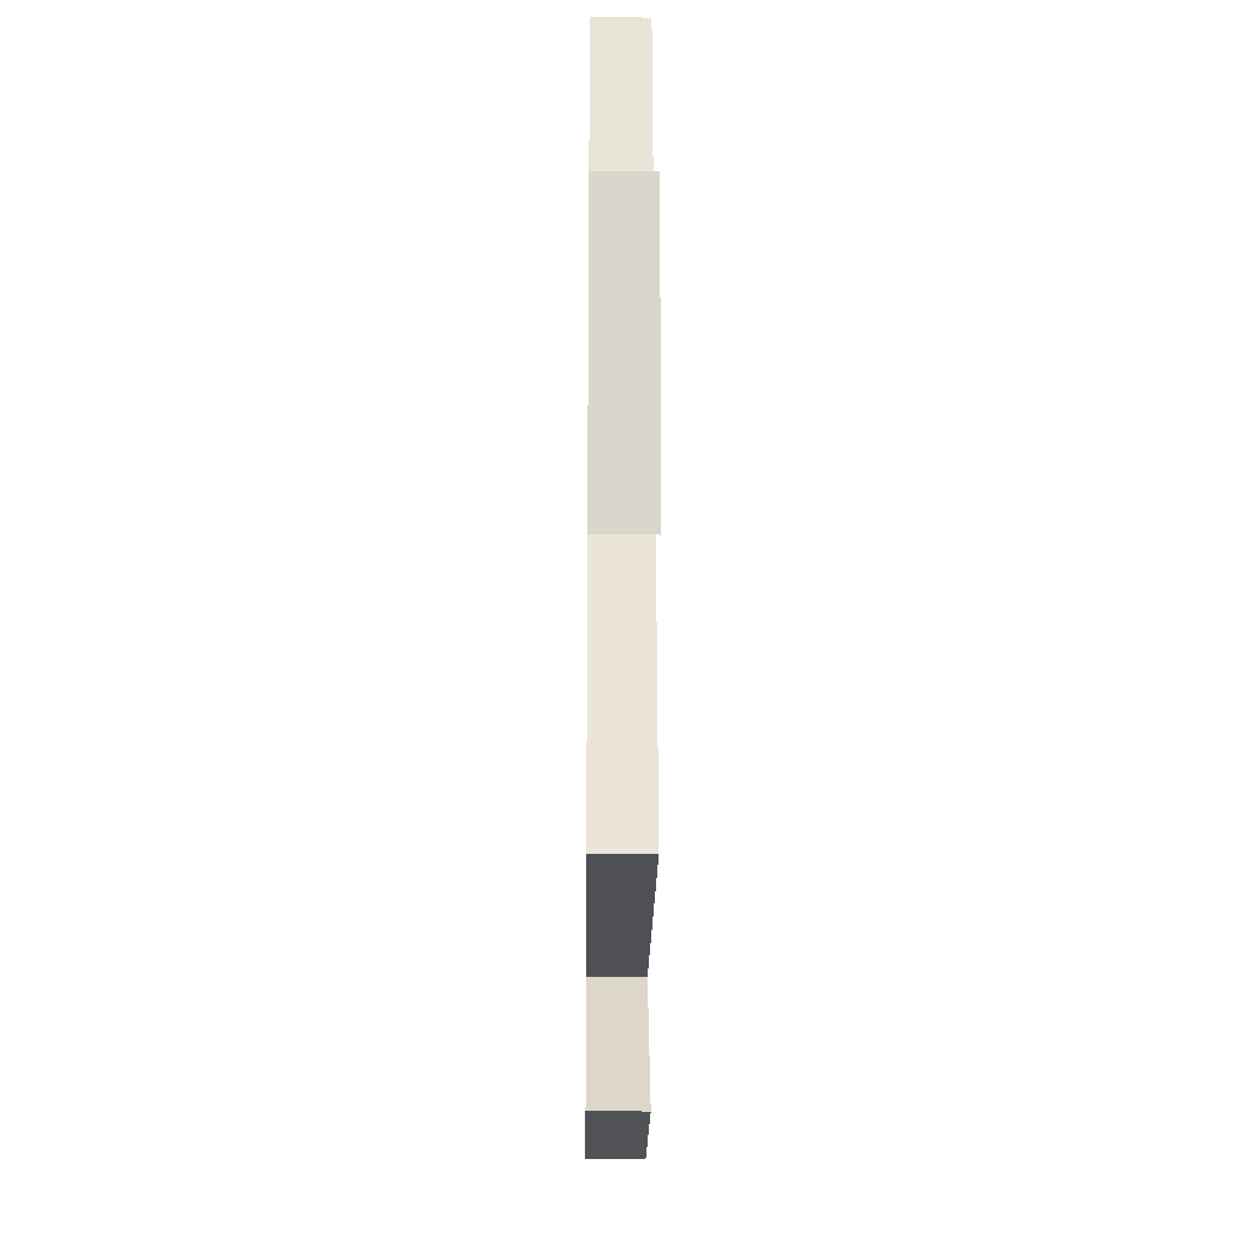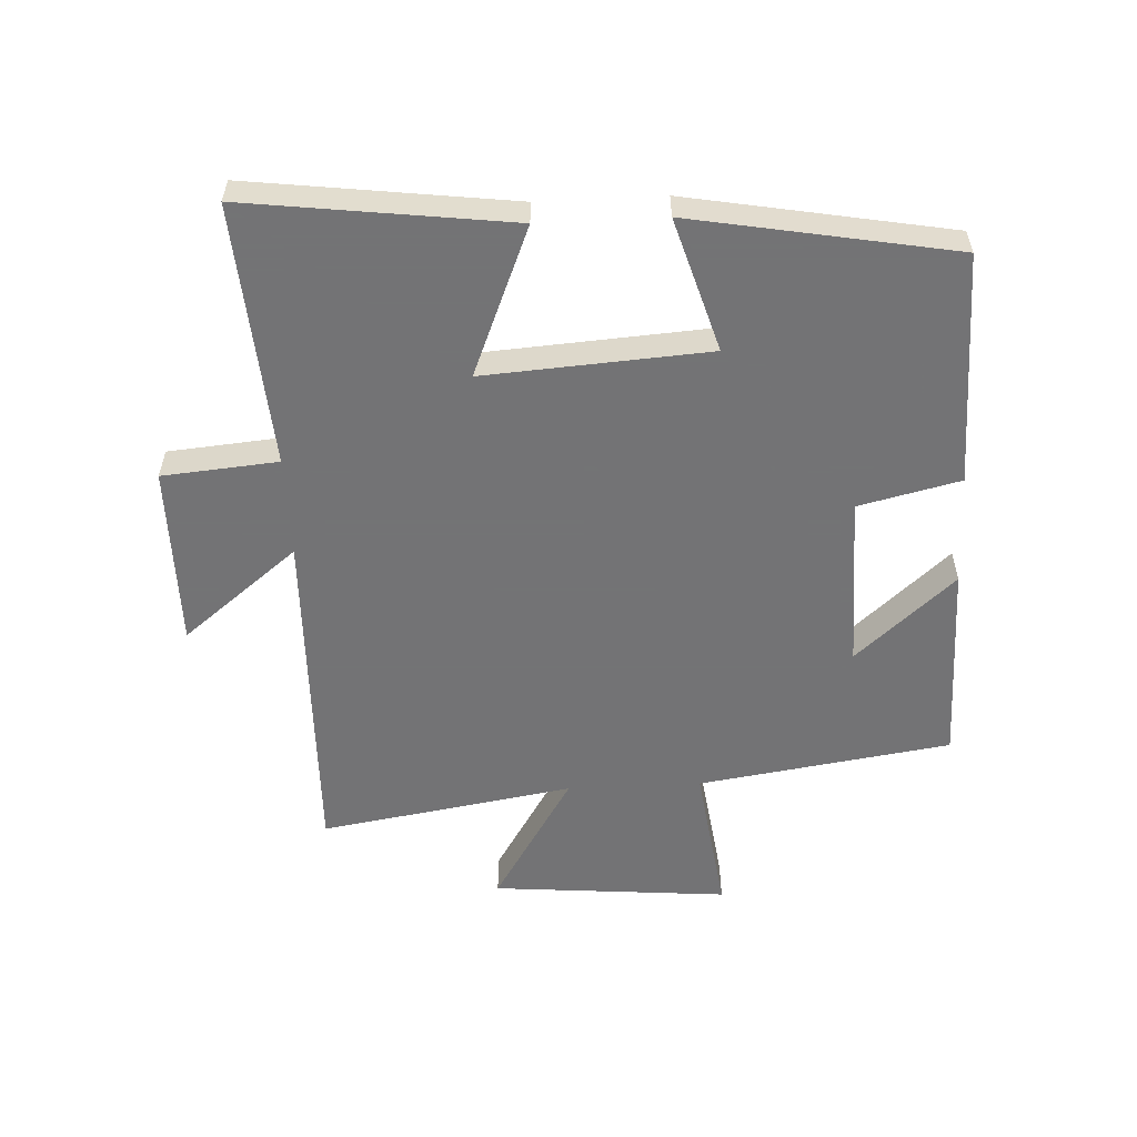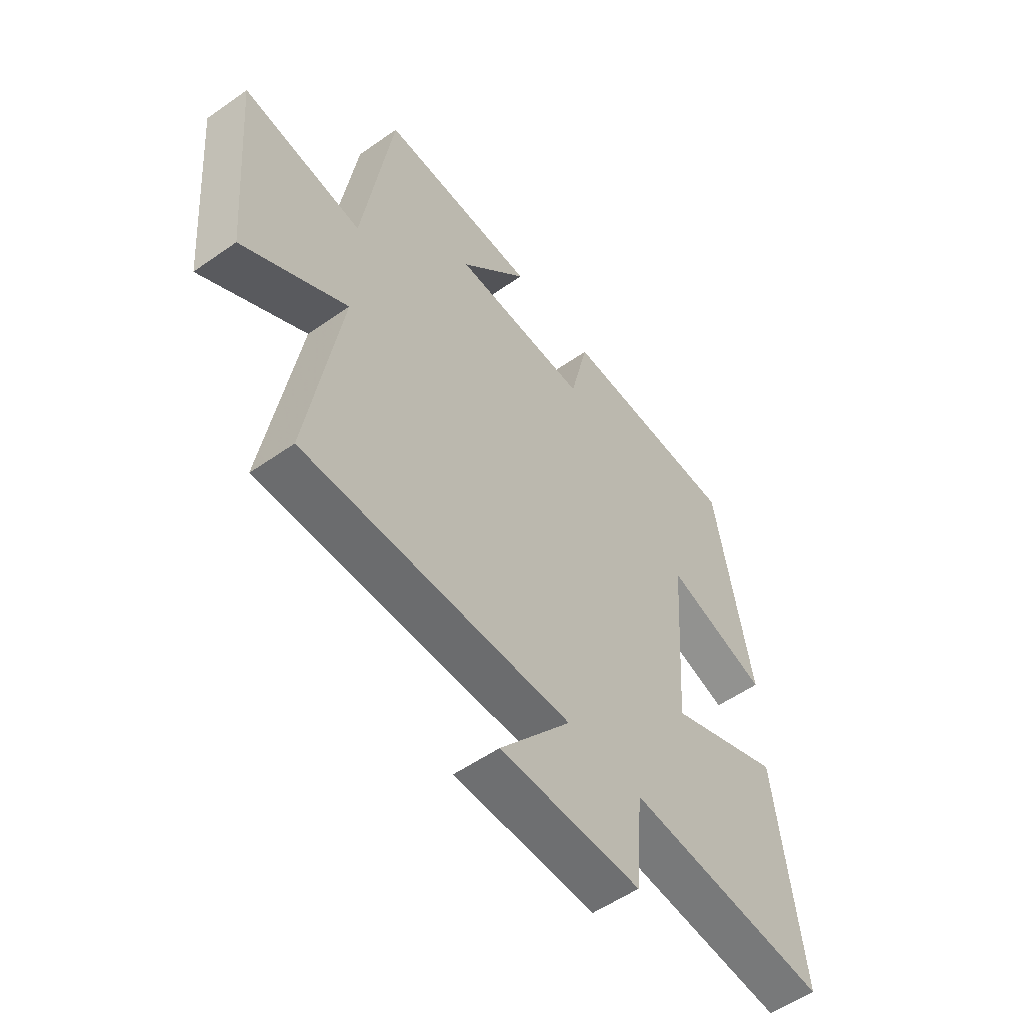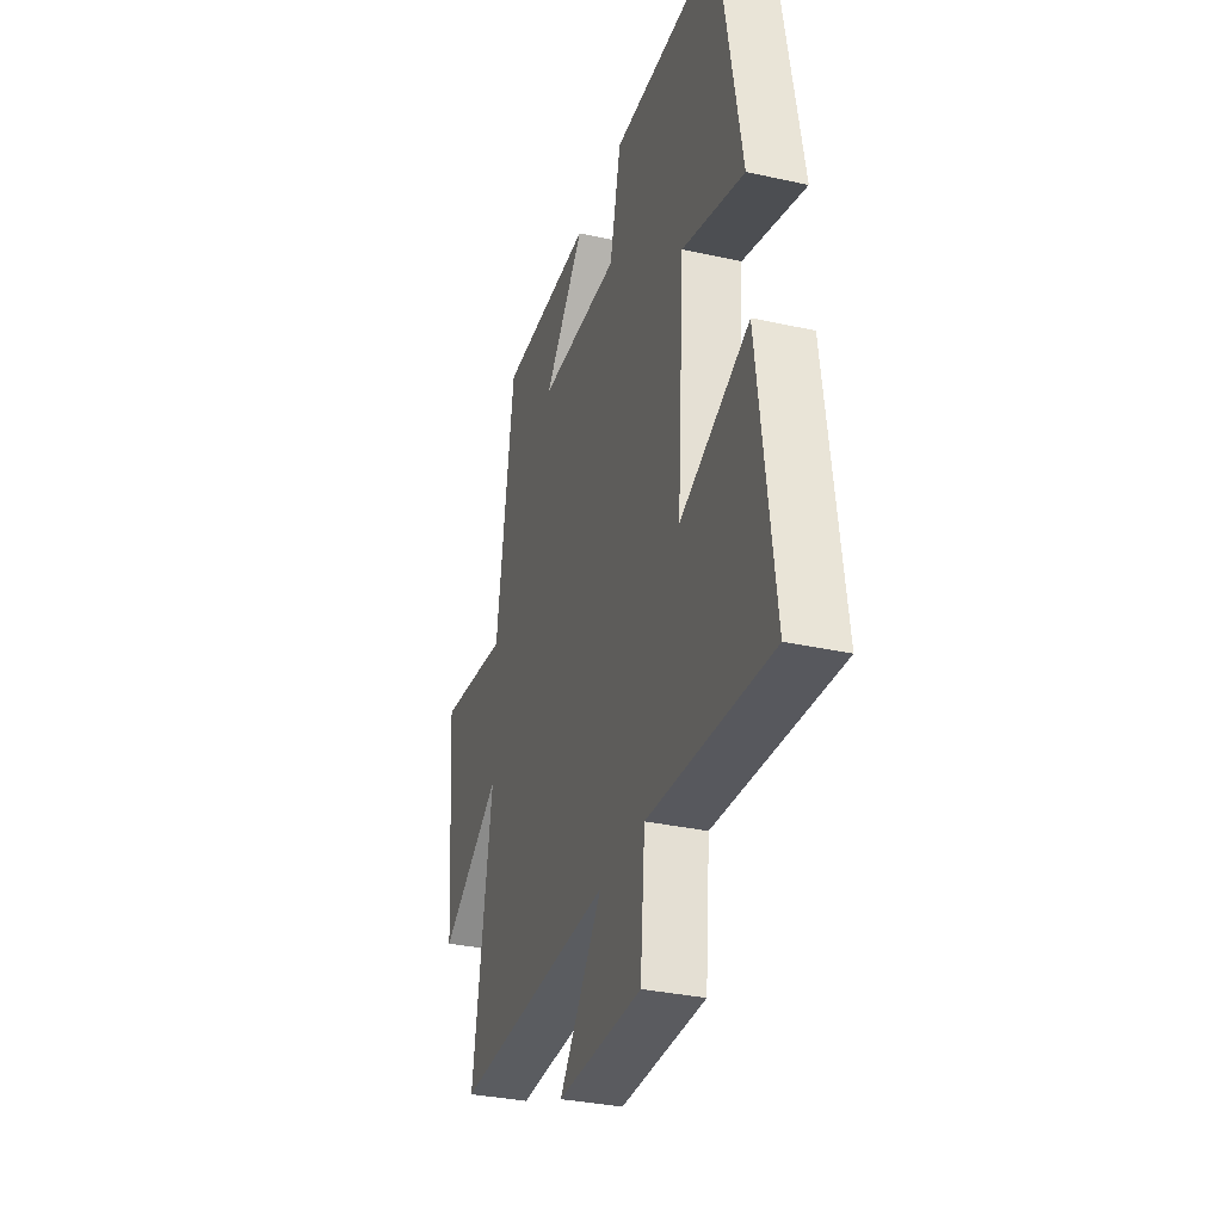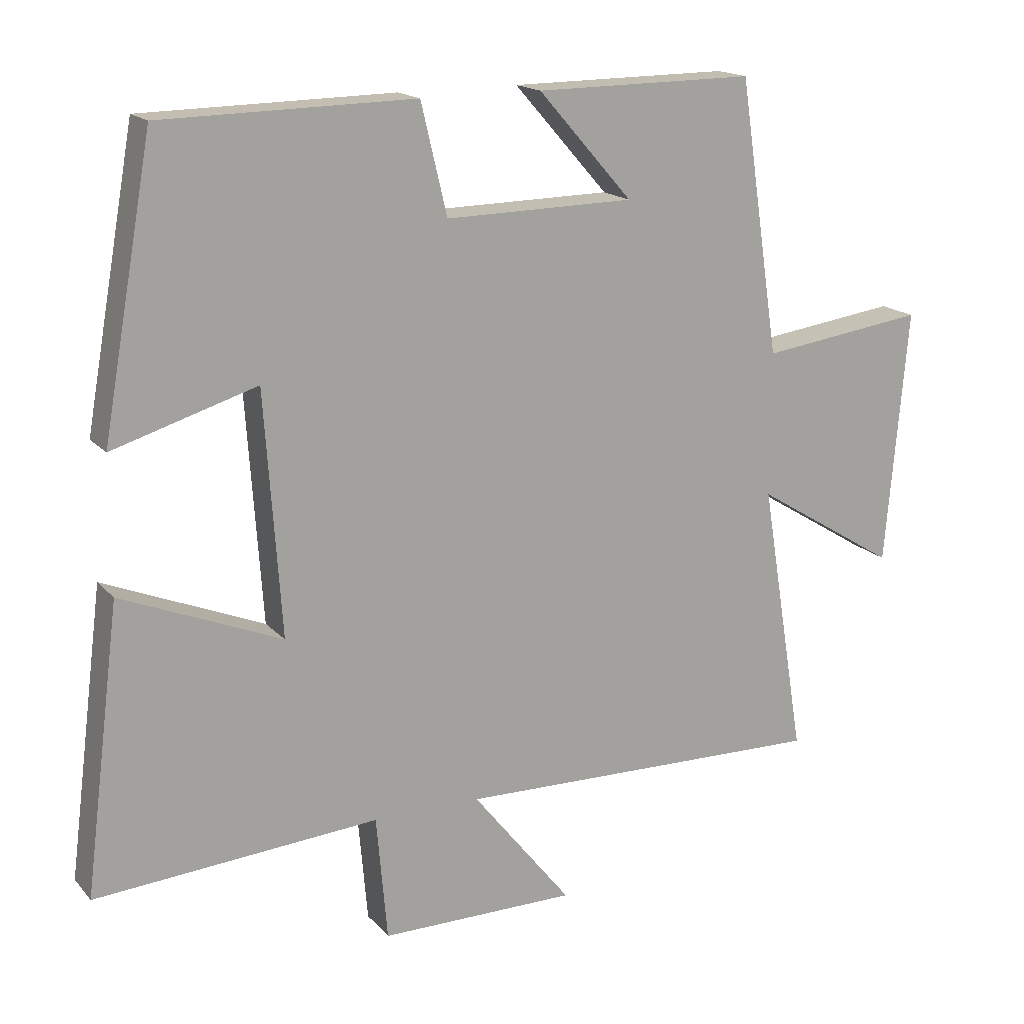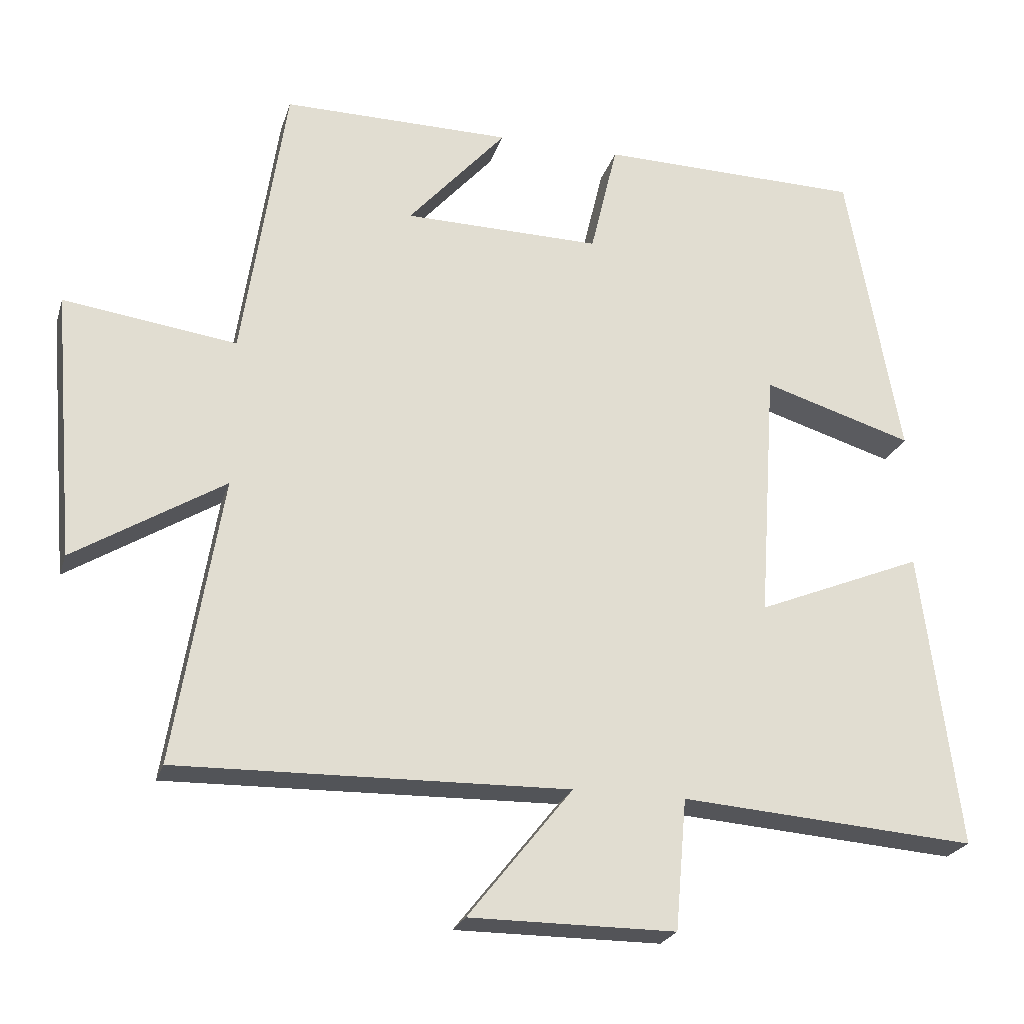
<metadata>
{"format":"obj","ext":"obj","renderer":"f3d","projection":"perspective","resolution":1024,"background":"white","views":[{"elev":-20.7,"azim":89.4,"up":"+Z"},{"elev":-56.0,"azim":-87.2,"up":"+Y"},{"elev":-54.5,"azim":126.7,"up":"+Z"},{"elev":-32.9,"azim":-107.0,"up":"+Z"},{"elev":16.9,"azim":-27.1,"up":"+Z"},{"elev":-23.5,"azim":164.4,"up":"+Z"}]}
</metadata>
<code>
v -0.426 0.07 0.494
v -0.057 0.07 0.5
v -0.019 0.07 0.34
v 0.257 0.07 0.344
v 0.119 0.07 0.5
v 0.44 0.07 0.502
v 0.5 0.07 0.102
v 0.742 0.07 0.135
v 0.71 0.07 -0.239
v 0.5 0.07 -0.11
v 0.566 0.07 -0.512
v 0.02 0.07 -0.5
v 0.166 0.07 -0.683
v -0.122 0.07 -0.683
v -0.138 0.07 -0.5
v -0.553 0.07 -0.531
v -0.5 0.07 -0.114
v -0.266 0.07 -0.21
v -0.29 0.07 0.144
v -0.5 0.07 0.08
v -0.426 0 0.494
v -0.057 0 0.5
v -0.019 0 0.34
v 0.257 0 0.344
v 0.119 0 0.5
v 0.44 0 0.502
v 0.5 0 0.102
v 0.742 0 0.135
v 0.71 0 -0.239
v 0.5 0 -0.11
v 0.566 0 -0.512
v 0.02 0 -0.5
v 0.166 0 -0.683
v -0.122 0 -0.683
v -0.138 0 -0.5
v -0.553 0 -0.531
v -0.5 0 -0.114
v -0.266 0 -0.21
v -0.29 0 0.144
v -0.5 0 0.08
f 1 2 3
f 20 1 3
f 19 20 3
f 18 19 3 4
f 15 16 17 18
f 15 18 4
f 12 13 14 15
f 12 15 4
f 10 11 12 4
f 7 8 9 10
f 7 10 4
f 4 5 6 7
f 23 22 21
f 23 21 40
f 23 40 39
f 24 23 39 38
f 38 37 36 35
f 24 38 35
f 35 34 33 32
f 24 35 32
f 24 32 31 30
f 30 29 28 27
f 24 30 27
f 27 26 25 24
f 1 21 22 2
f 2 22 23 3
f 3 23 24 4
f 4 24 25 5
f 5 25 26 6
f 6 26 27 7
f 7 27 28 8
f 8 28 29 9
f 9 29 30 10
f 10 30 31 11
f 11 31 32 12
f 12 32 33 13
f 13 33 34 14
f 14 34 35 15
f 15 35 36 16
f 16 36 37 17
f 17 37 38 18
f 18 38 39 19
f 19 39 40 20
f 20 40 21 1

</code>
